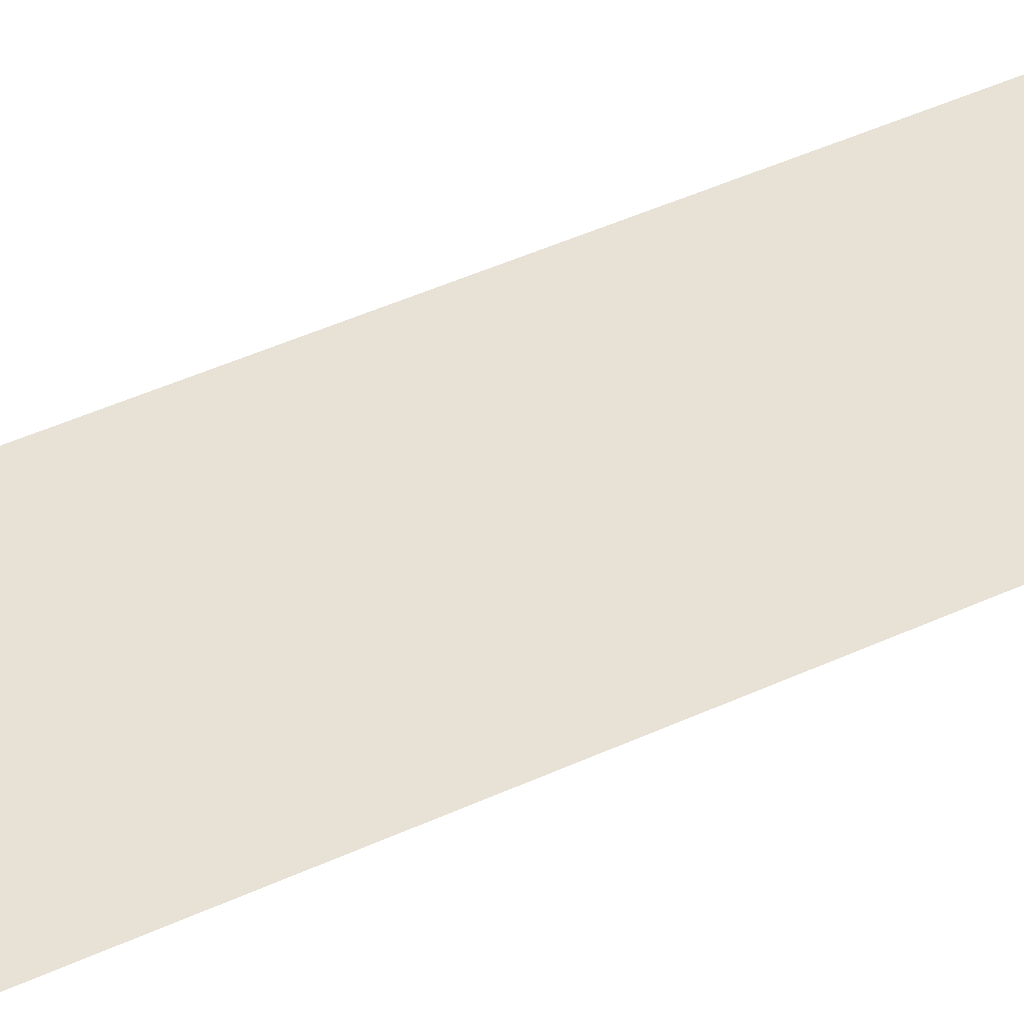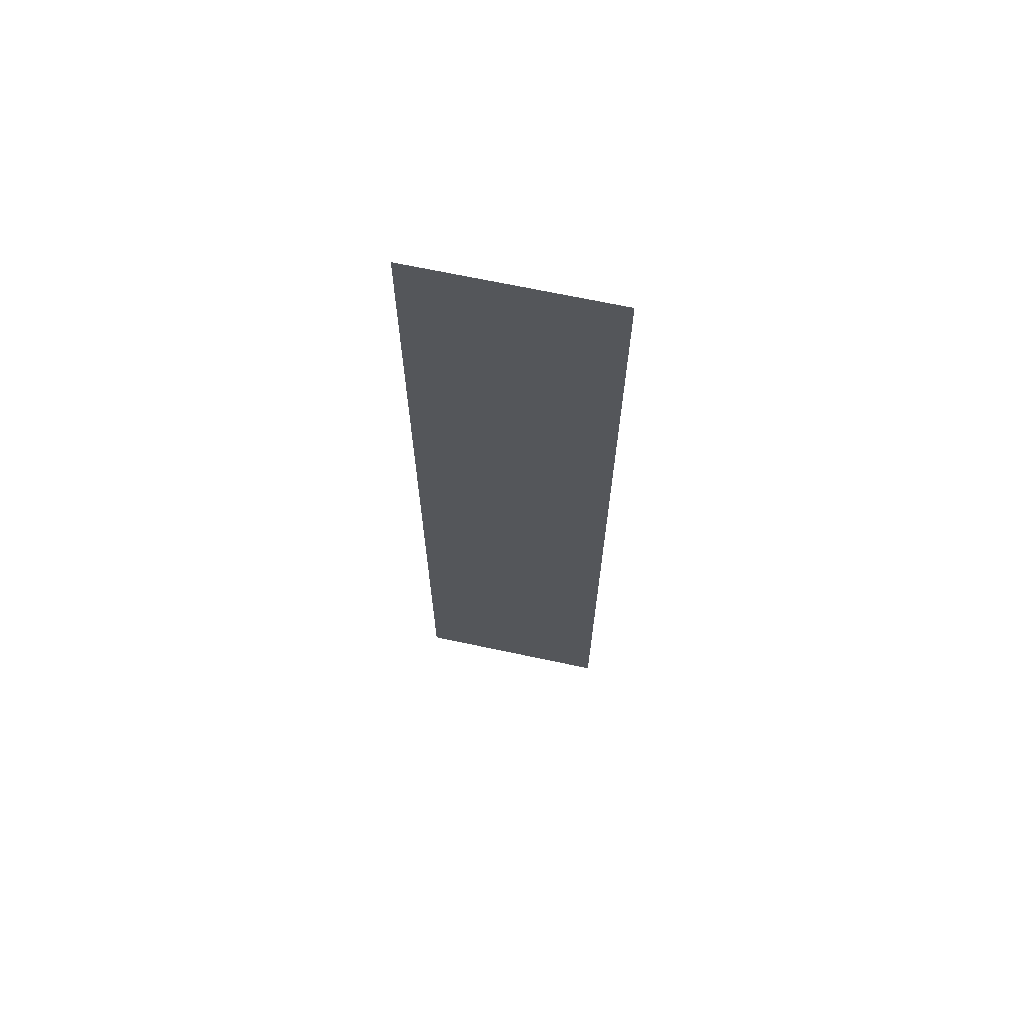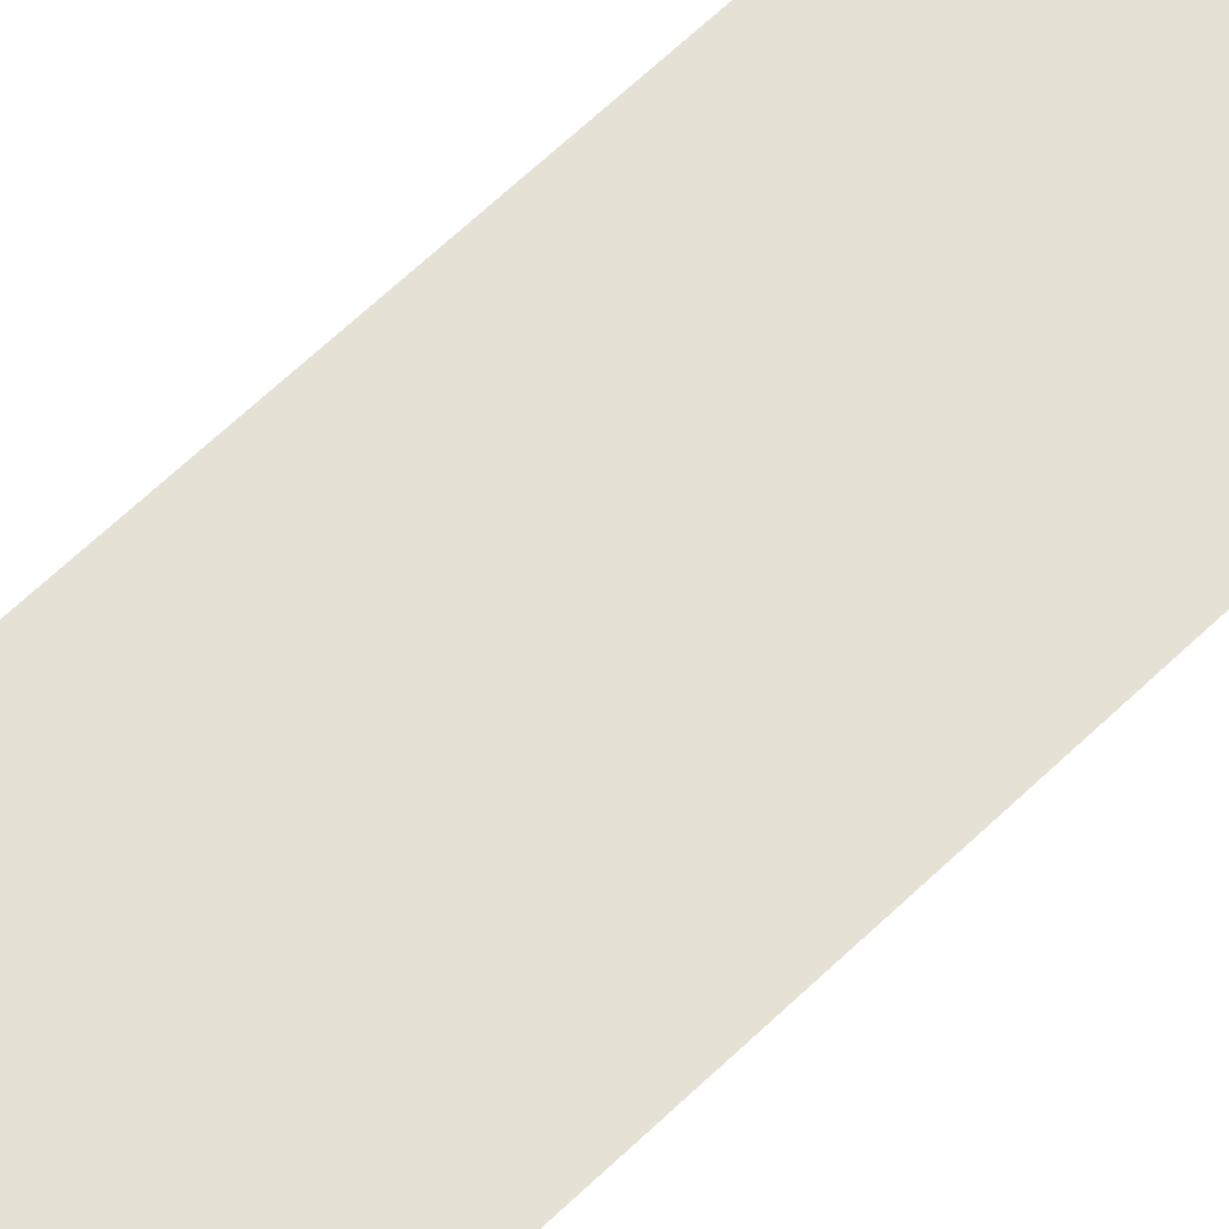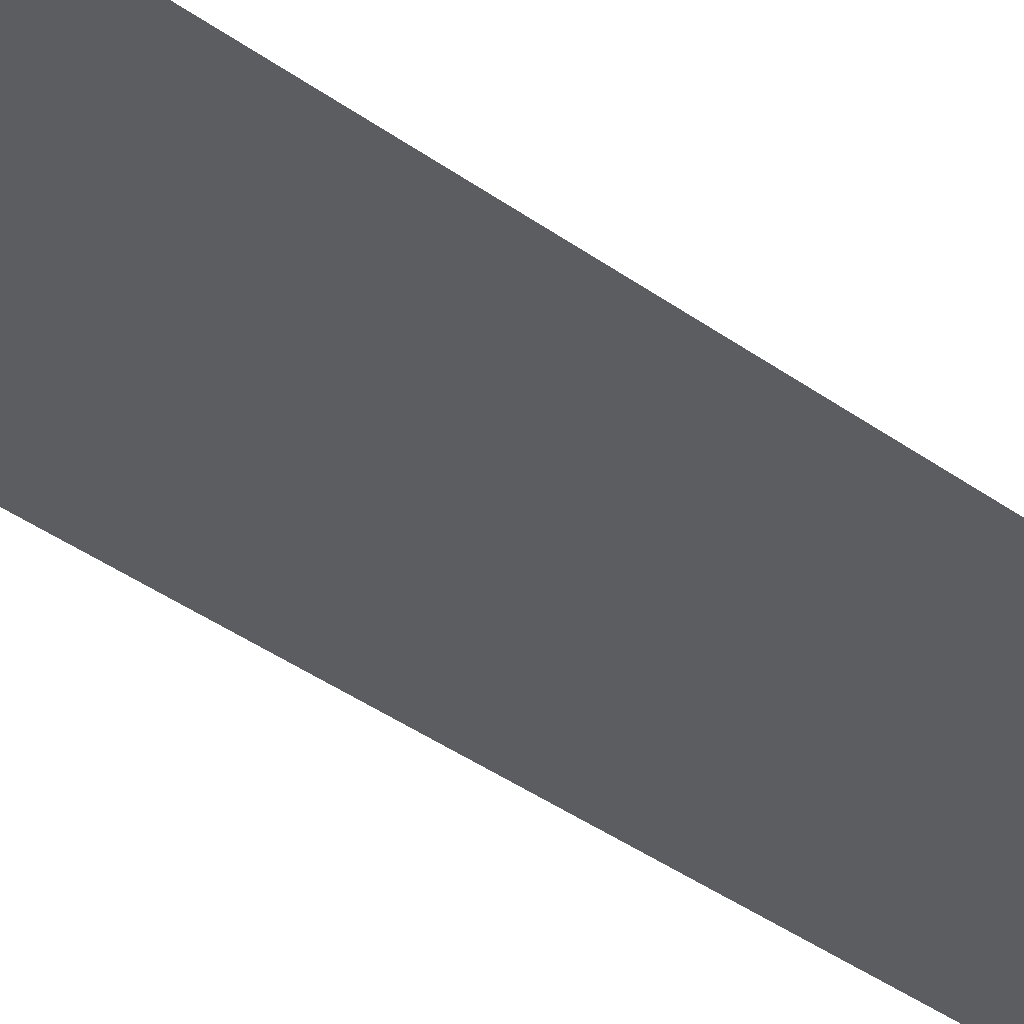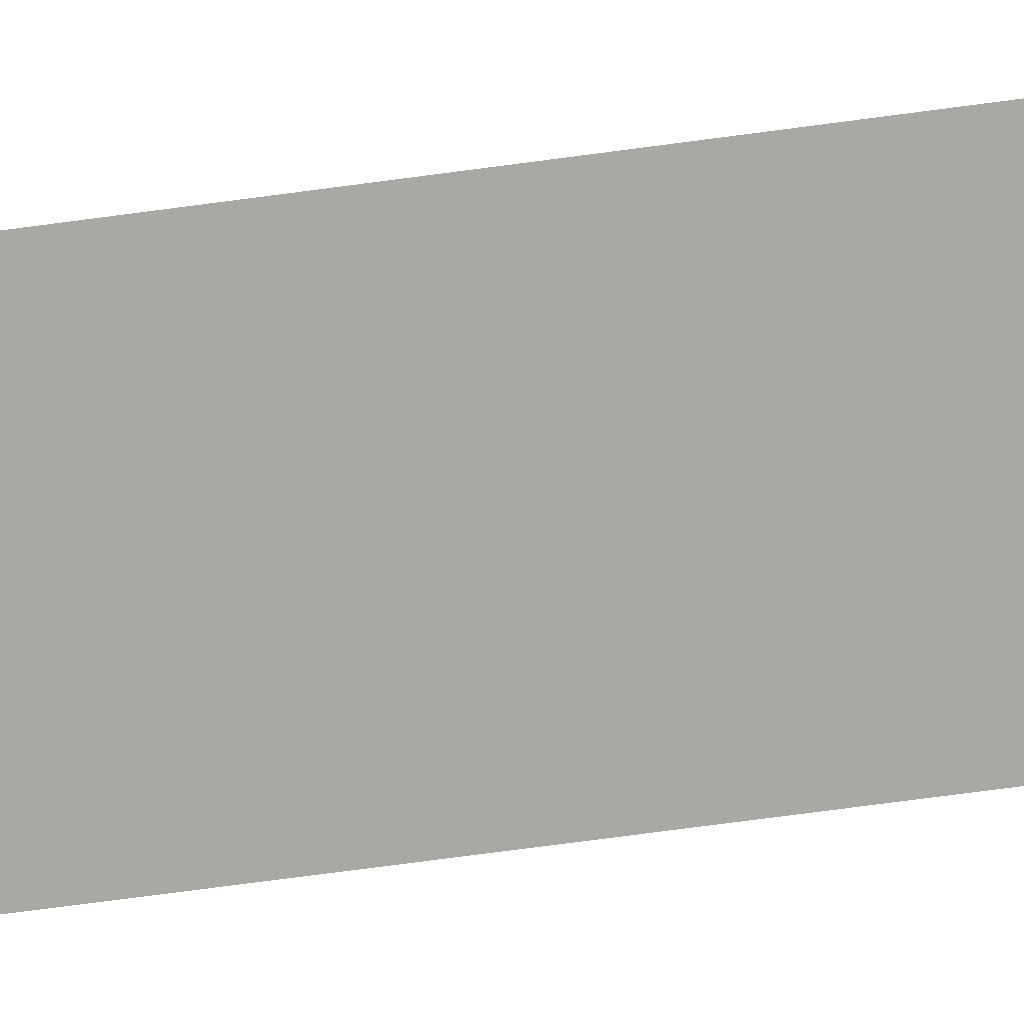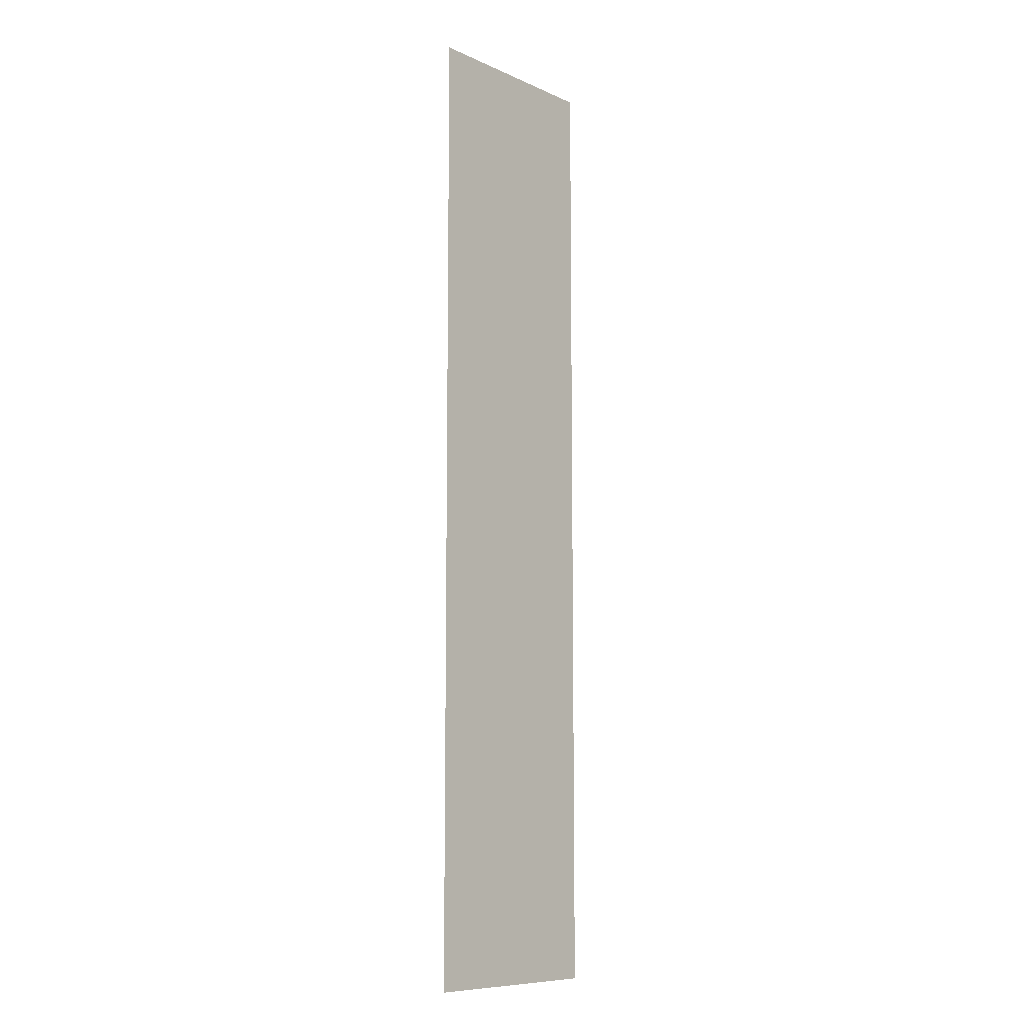
<metadata>
{"format":"obj","ext":"obj","renderer":"f3d","projection":"perspective","resolution":1024,"background":"white","views":[{"elev":40.3,"azim":-120.4,"up":"+Y"},{"elev":67.8,"azim":12.1,"up":"+Z"},{"elev":65.0,"azim":46.1,"up":"+Y"},{"elev":-35.6,"azim":-134.4,"up":"+Y"},{"elev":-75.2,"azim":97.5,"up":"+Y"},{"elev":-9.3,"azim":-48.9,"up":"+Z"}]}
</metadata>
<code>
v  -556.5 -133 -1.06e+04
v  -286 -133 -1.06e+04
v  -286 -133 -1.19e+04
v  -556.5 -133 -1.19e+04
v  -15.43 -133 -1.06e+04
v  -15.43 -133 -1.19e+04
v  255.1 -133 -1.06e+04
v  255.1 -133 -1.19e+04
v  525.7 -133 -1.06e+04
v  525.7 -133 -1.19e+04
v  -286 -133 -1.321e+04
v  -556.5 -133 -1.321e+04
v  -15.43 -133 -1.321e+04
v  255.1 -133 -1.321e+04
v  525.7 -133 -1.321e+04
v  -286 -133 -1.451e+04
v  -556.5 -133 -1.451e+04
v  -15.43 -133 -1.451e+04
v  255.1 -133 -1.451e+04
v  525.7 -133 -1.451e+04
v  -286 -133 -1.582e+04
v  -556.5 -133 -1.582e+04
v  -15.43 -133 -1.582e+04
v  255.1 -133 -1.582e+04
v  525.7 -133 -1.582e+04
g L_LavaWorldPiece_Lava_c
f 1 2 3 4
f 2 5 6 3
f 5 7 8 6
f 7 9 10 8
f 4 3 11 12
f 3 6 13 11
f 6 8 14 13
f 8 10 15 14
f 12 11 16 17
f 11 13 18 16
f 13 14 19 18
f 14 15 20 19
f 17 16 21 22
f 16 18 23 21
f 18 19 24 23
f 19 20 25 24

</code>
